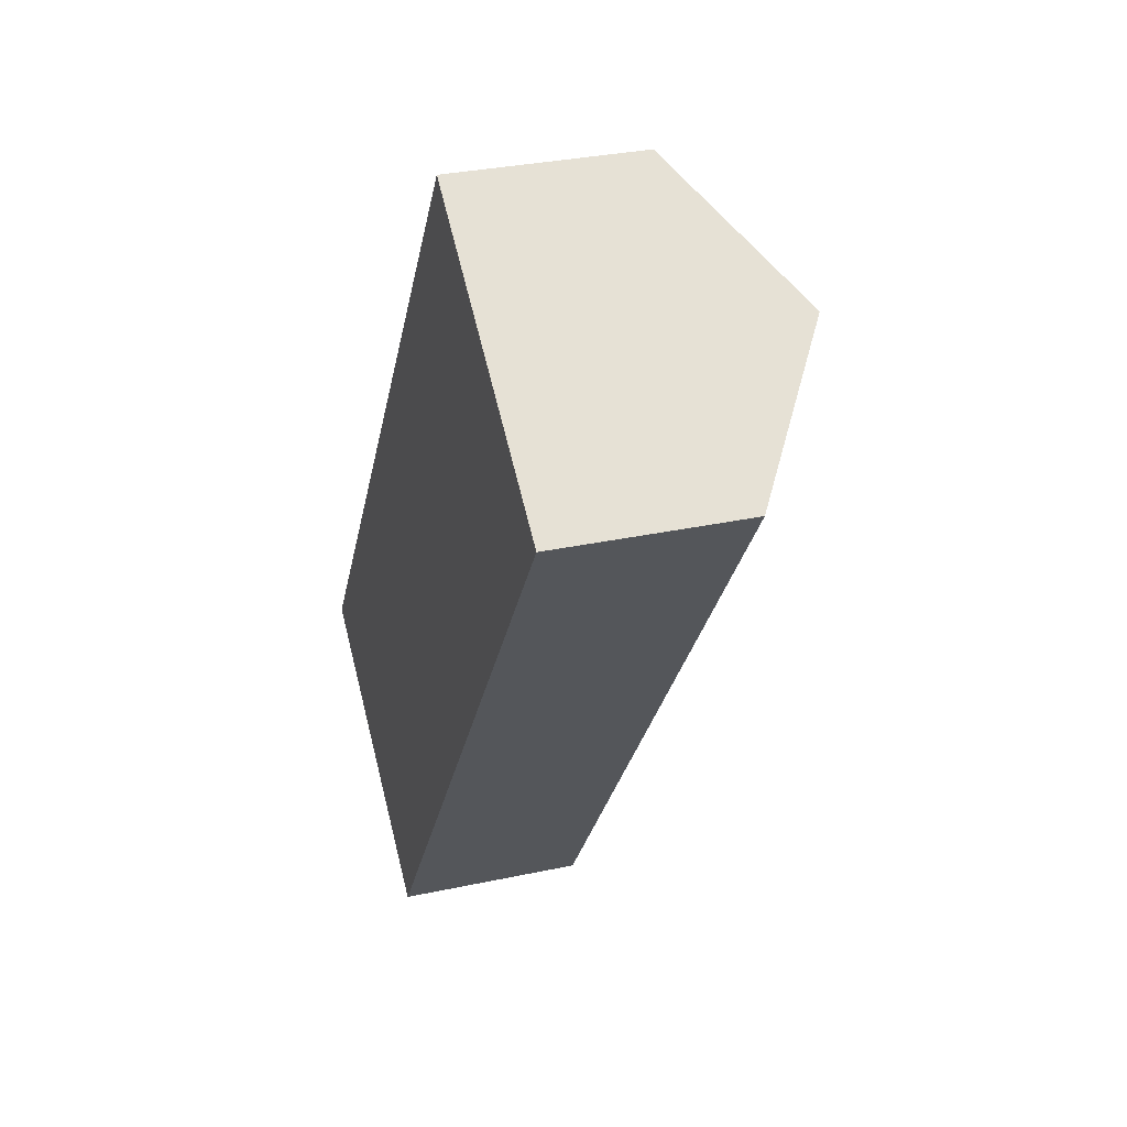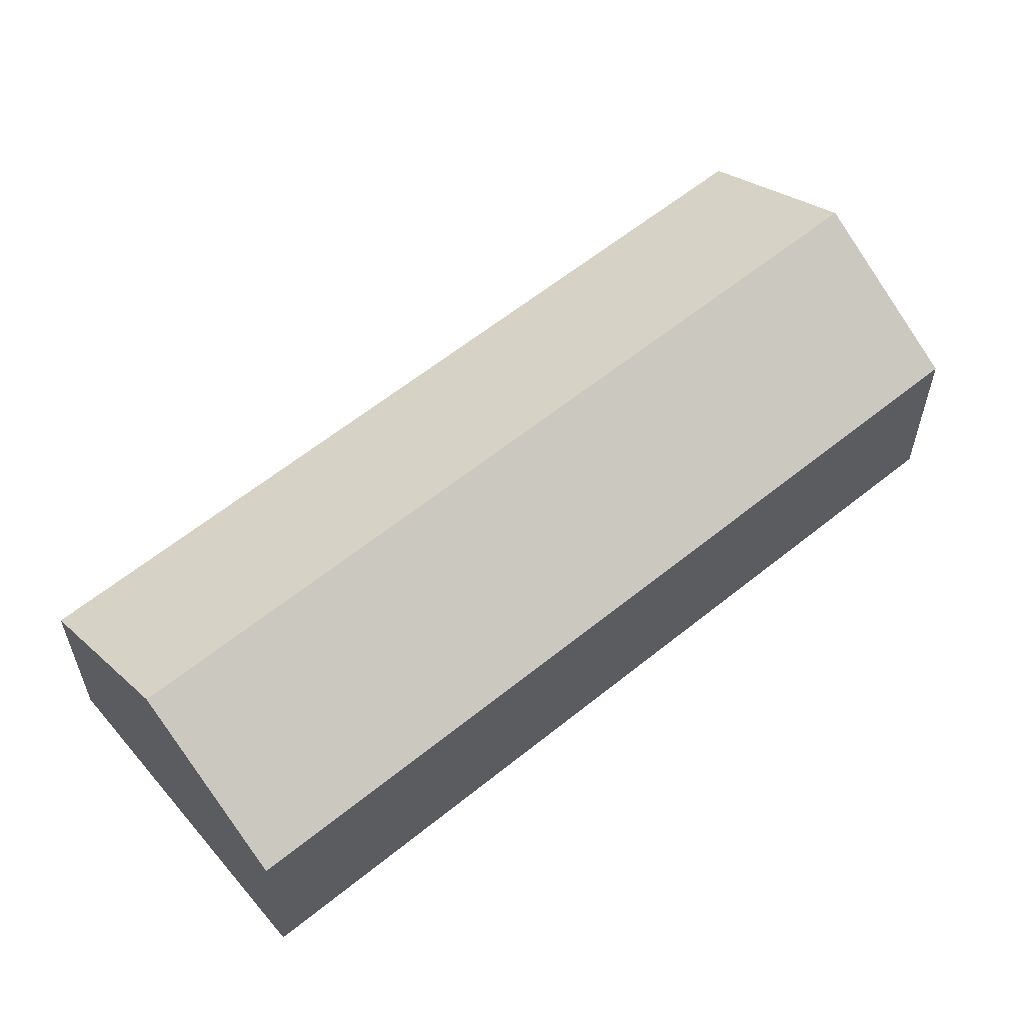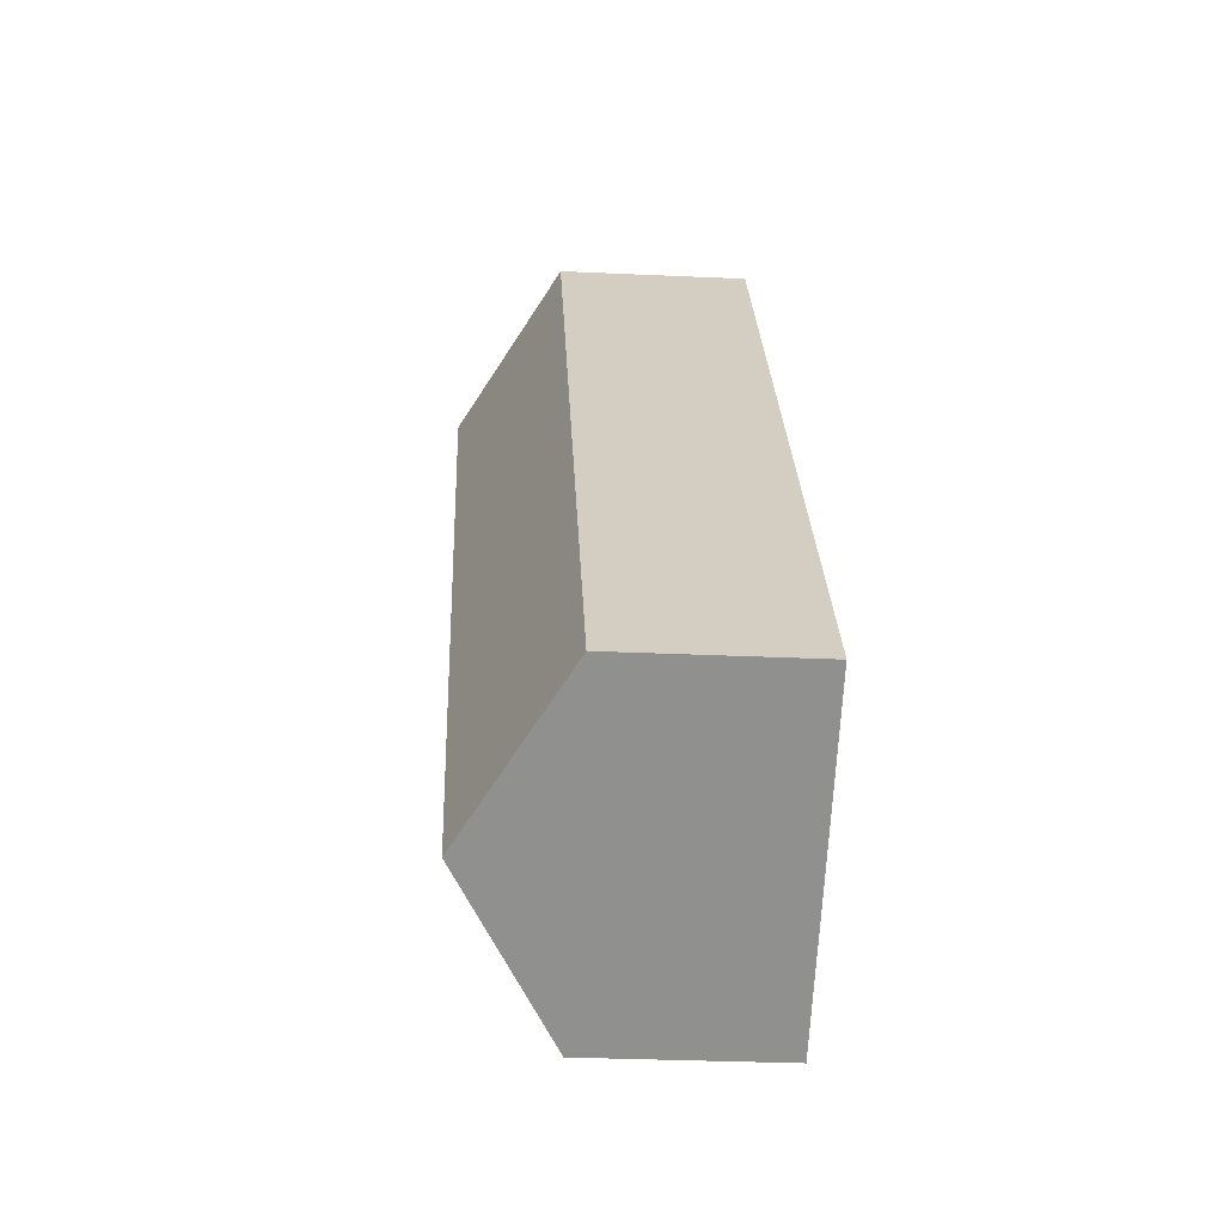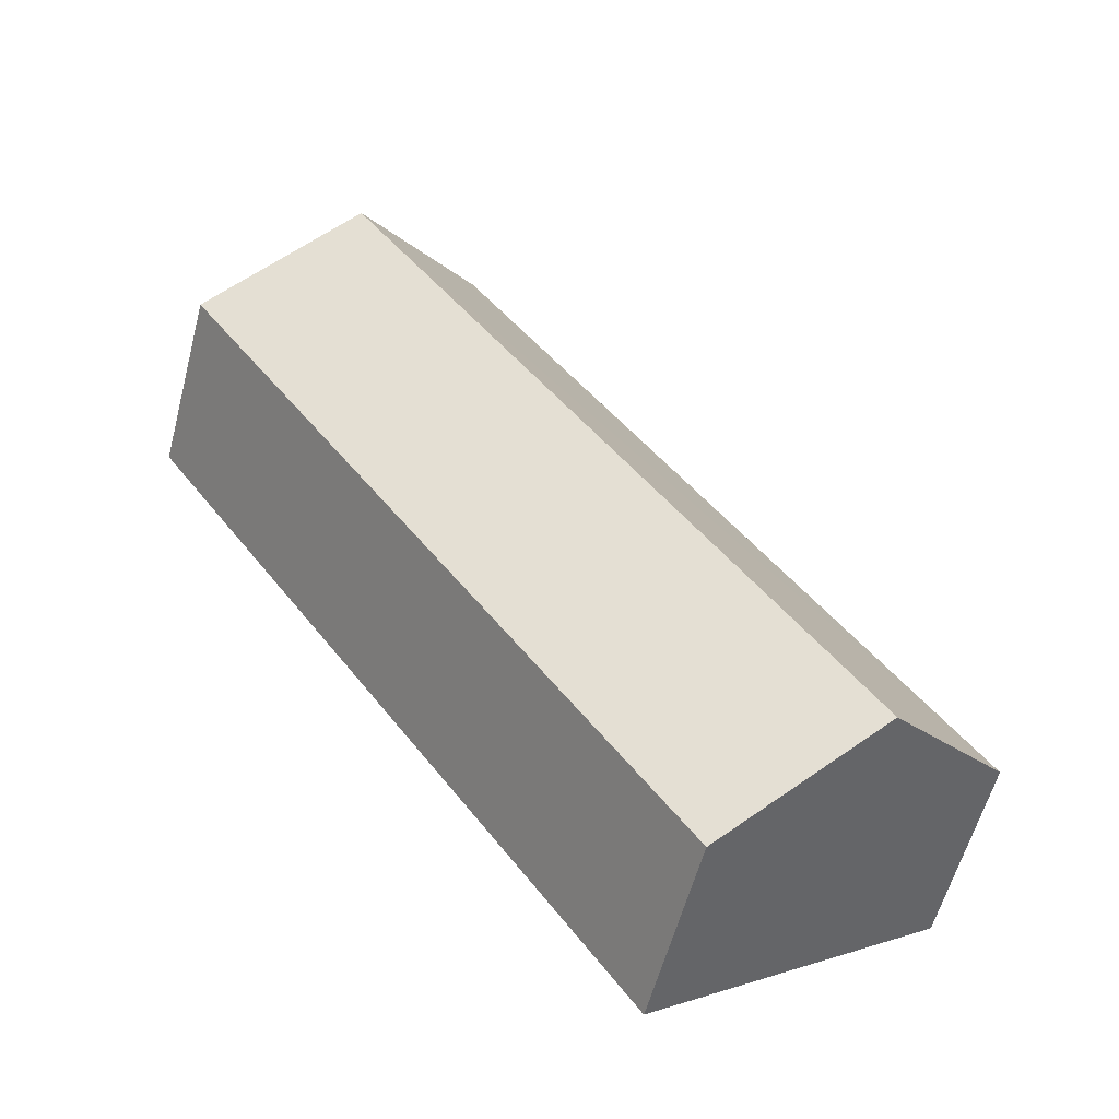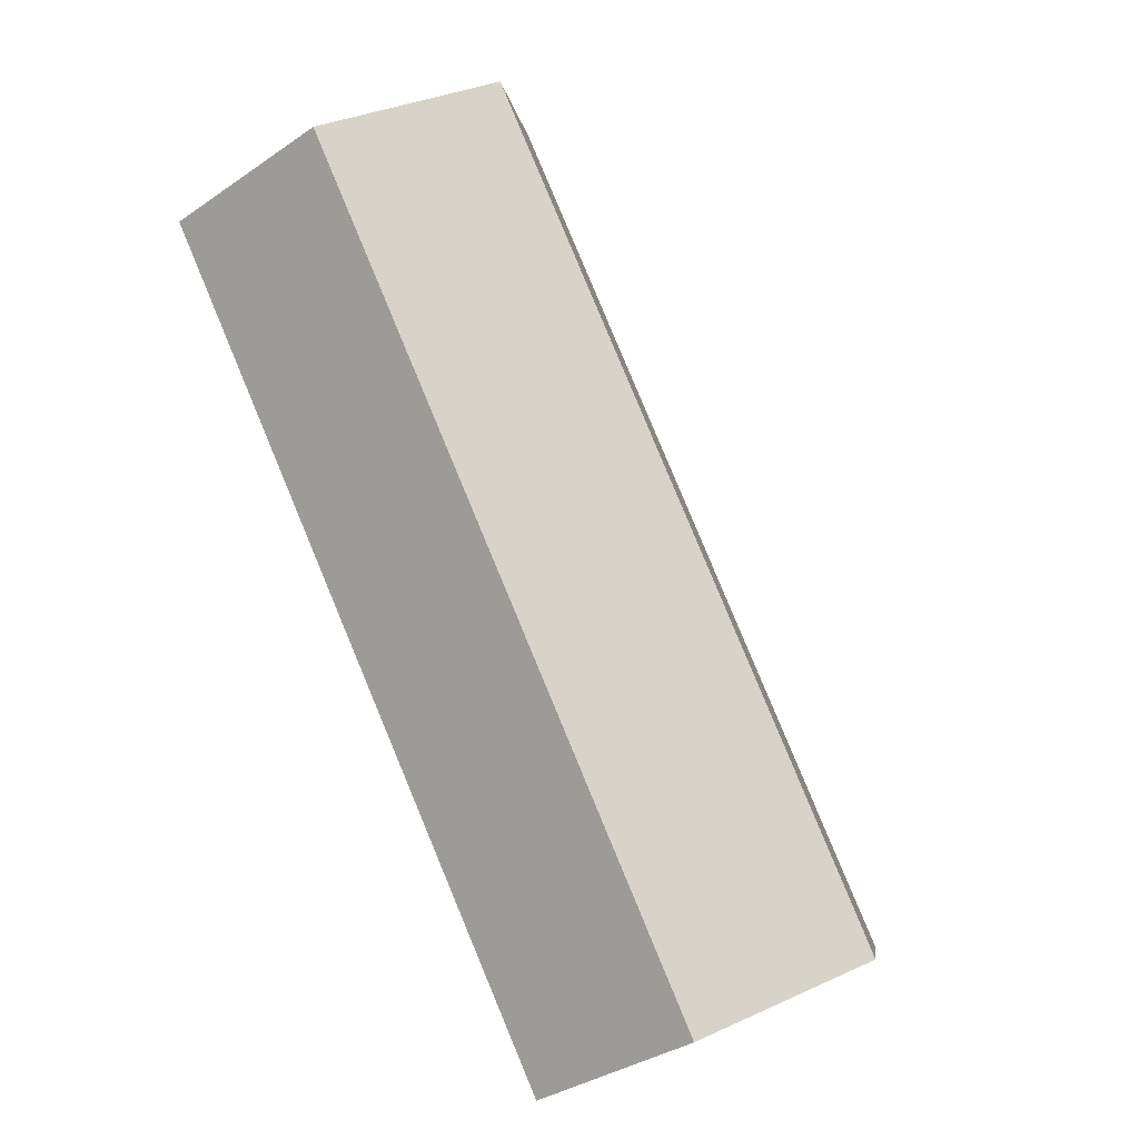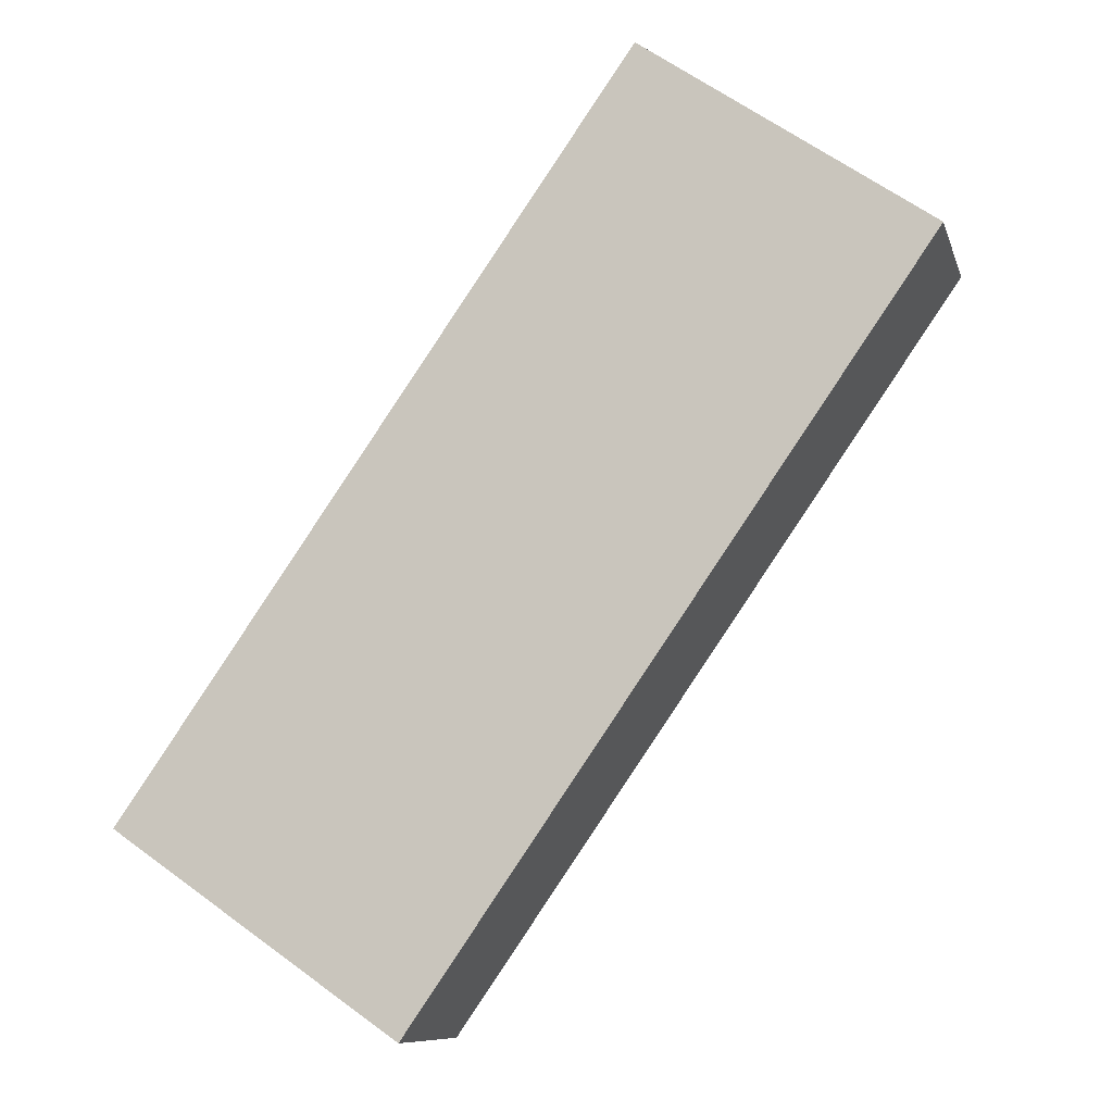
<metadata>
{"format":"obj","ext":"obj","renderer":"f3d","projection":"perspective","resolution":1024,"background":"white","views":[{"elev":31.5,"azim":73.0,"up":"+Z"},{"elev":60.3,"azim":85.1,"up":"+Y"},{"elev":-30.6,"azim":-93.8,"up":"+Z"},{"elev":-58.0,"azim":165.3,"up":"+Z"},{"elev":-35.0,"azim":132.4,"up":"+Z"},{"elev":-9.4,"azim":14.0,"up":"+Z"}]}
</metadata>
<code>
v  9.595 6.328 -6.65
v  21.94 9.641 21.41
v  26.73 6.328 18.08
v  4.798 9.641 -3.325
v  0 6.328 3.875e-16
v  17.61 6.651 24.41
v  17.14 6.328 24.73
v  0 0 0
v  17.14 -1.514e-15 24.73
v  17.61 -1.494e-15 24.41
v  21.94 -1.311e-15 21.41
v  26.73 -1.107e-15 18.08
v  9.595 4.072e-16 -6.65
v  4.798 2.036e-16 -3.325
g defaultobject
f 1 2 3
f 2 1 4
f 5 2 4
f 2 5 6
f 6 5 7
f 8 7 5
f 7 8 9
f 9 6 7
f 6 9 2
f 2 9 3
f 3 9 10
f 3 10 11
f 3 11 12
f 12 1 3
f 1 12 13
f 4 8 5
f 8 4 1
f 8 1 14
f 14 1 13
f 14 9 8
f 9 14 10
f 10 14 11
f 11 14 12
f 12 14 13

</code>
